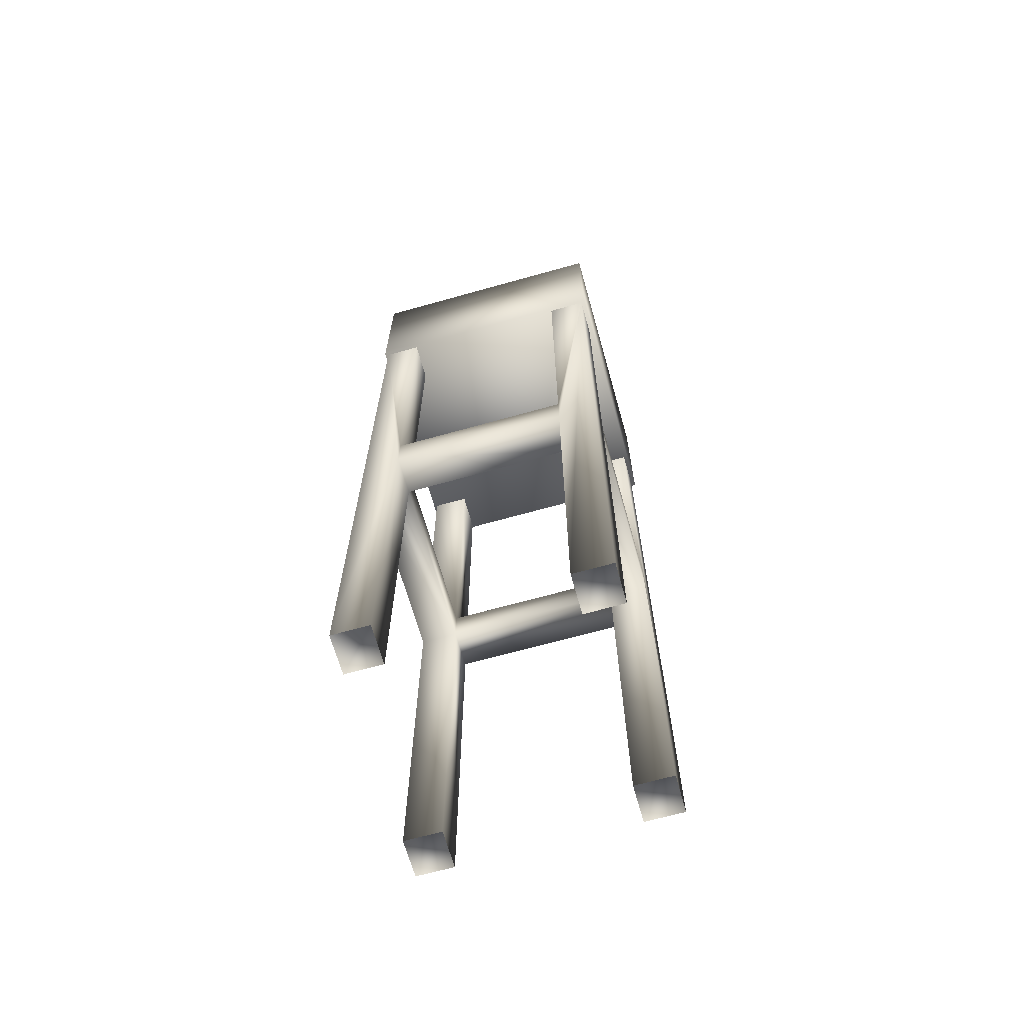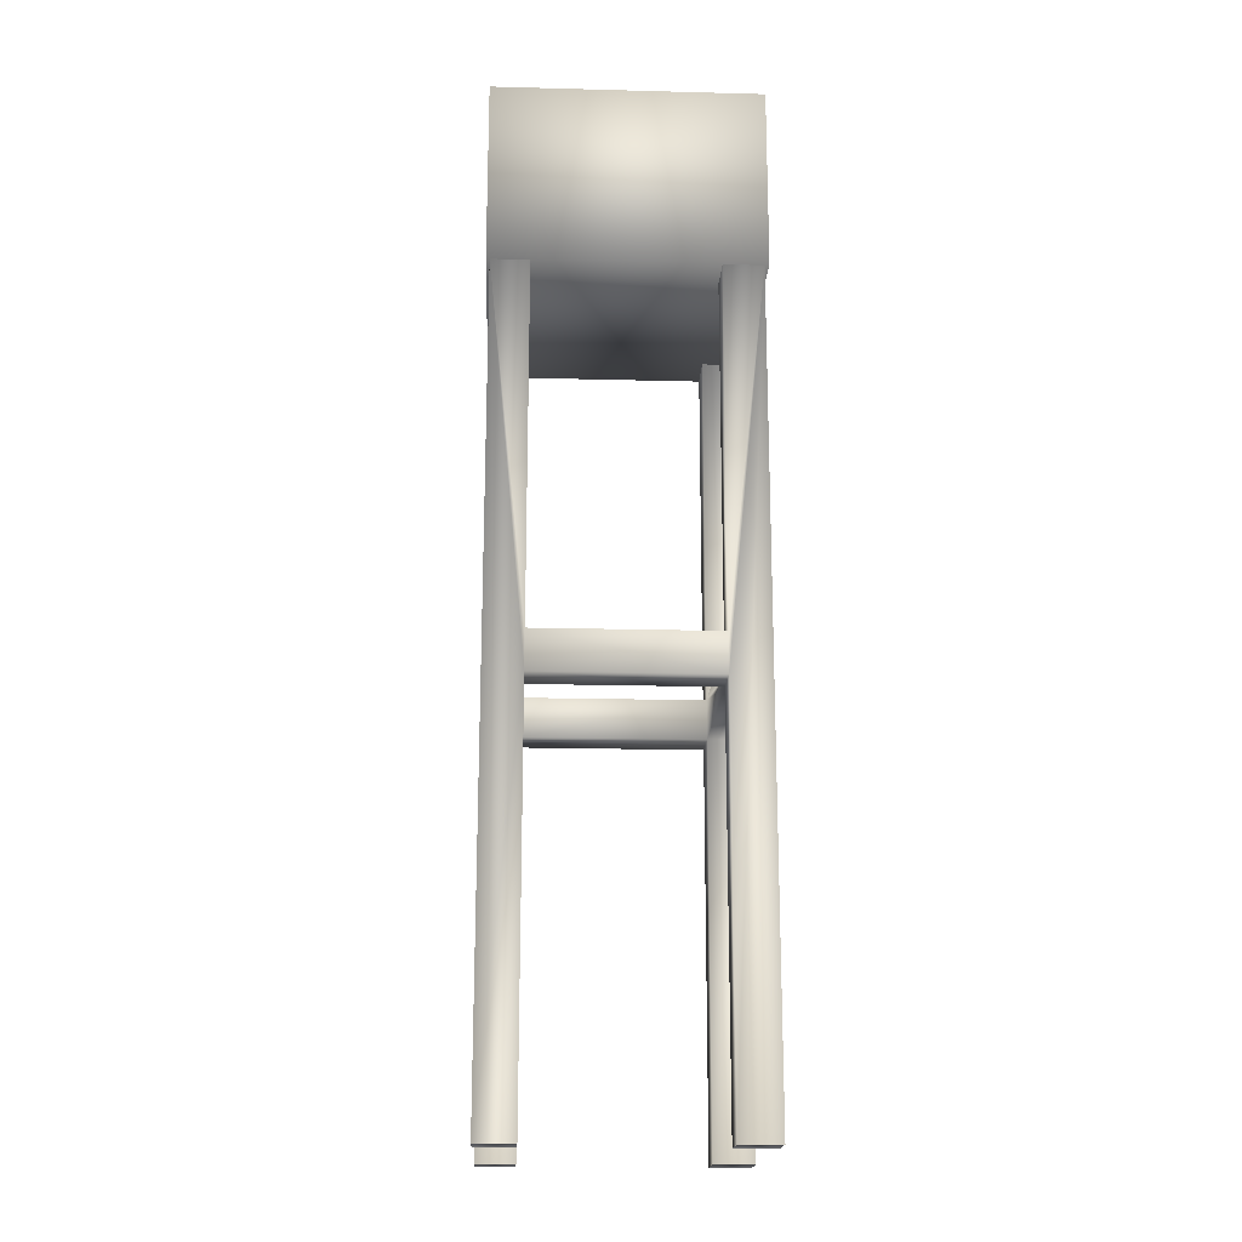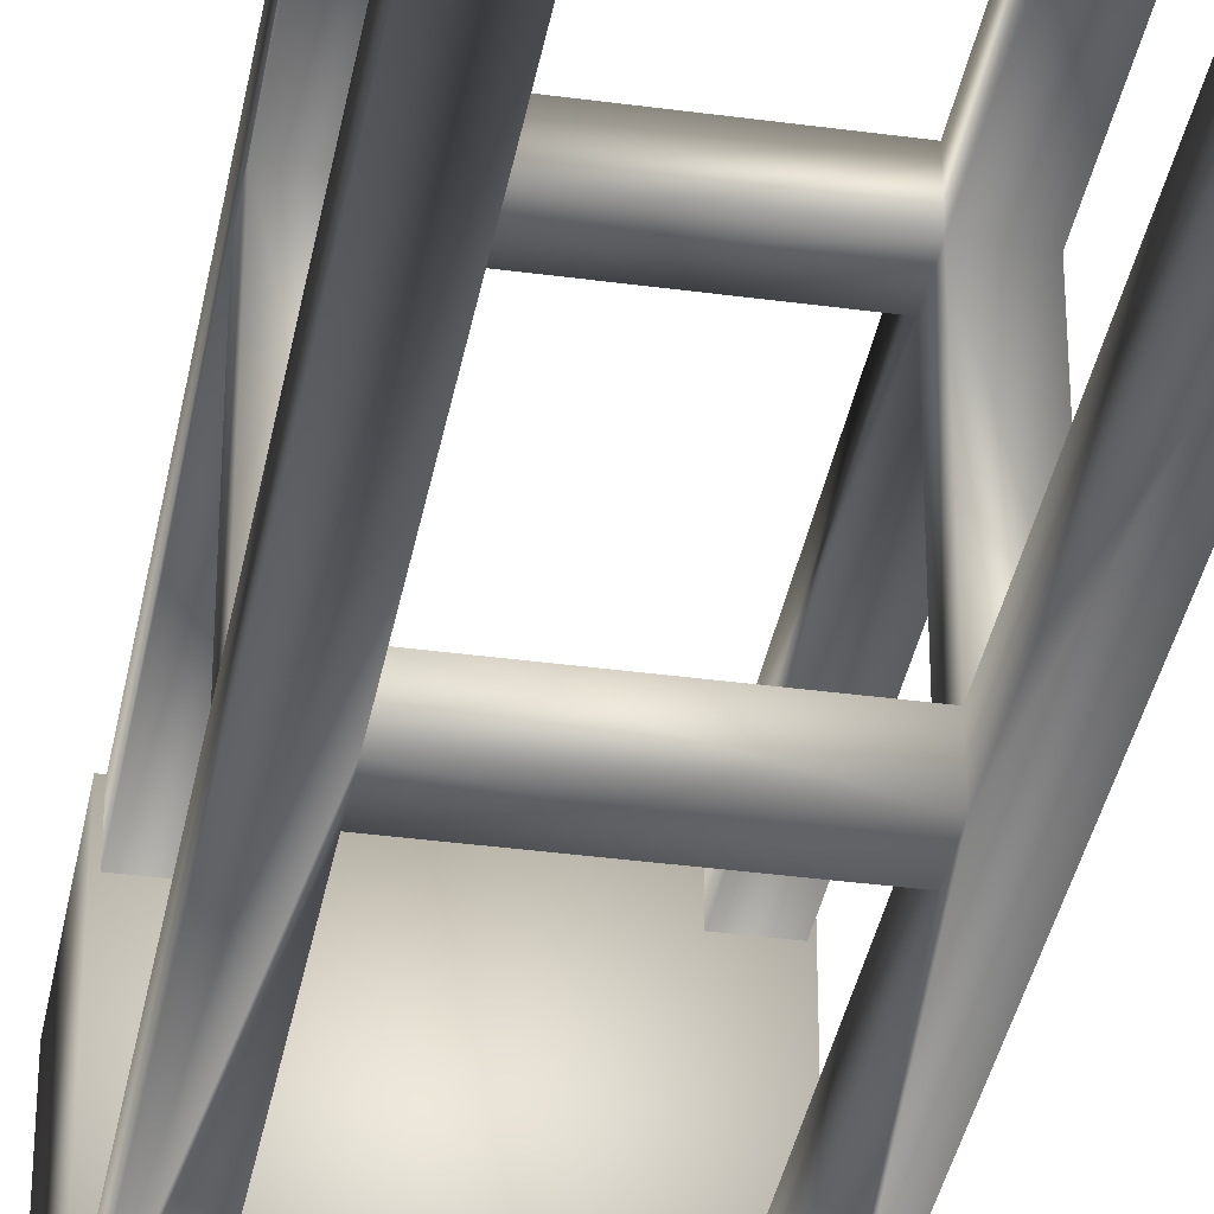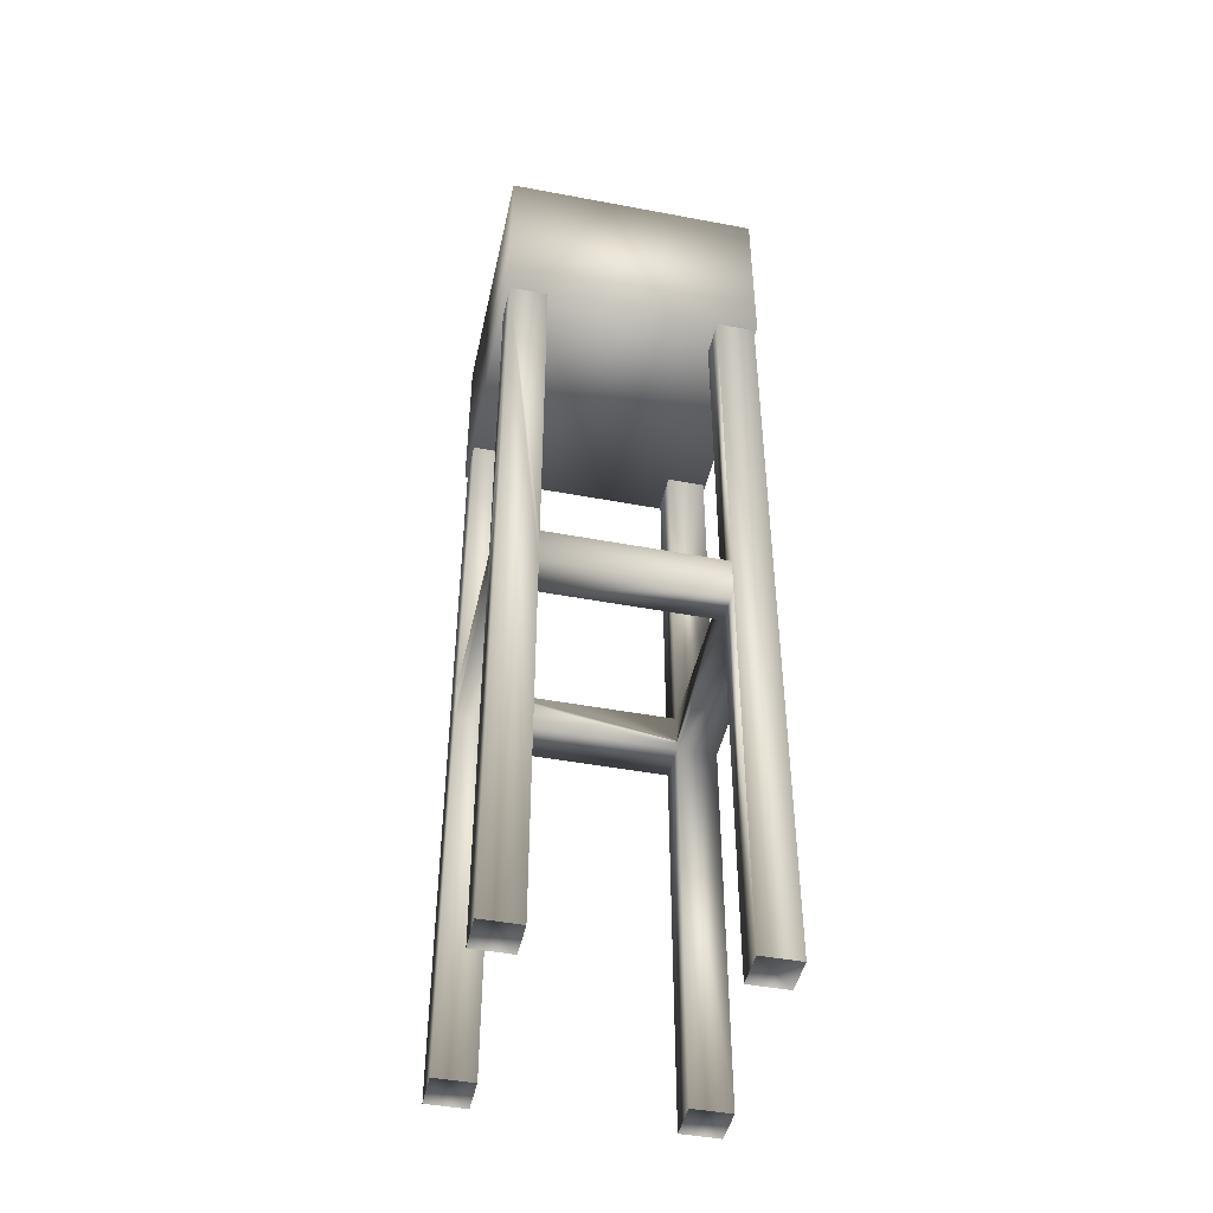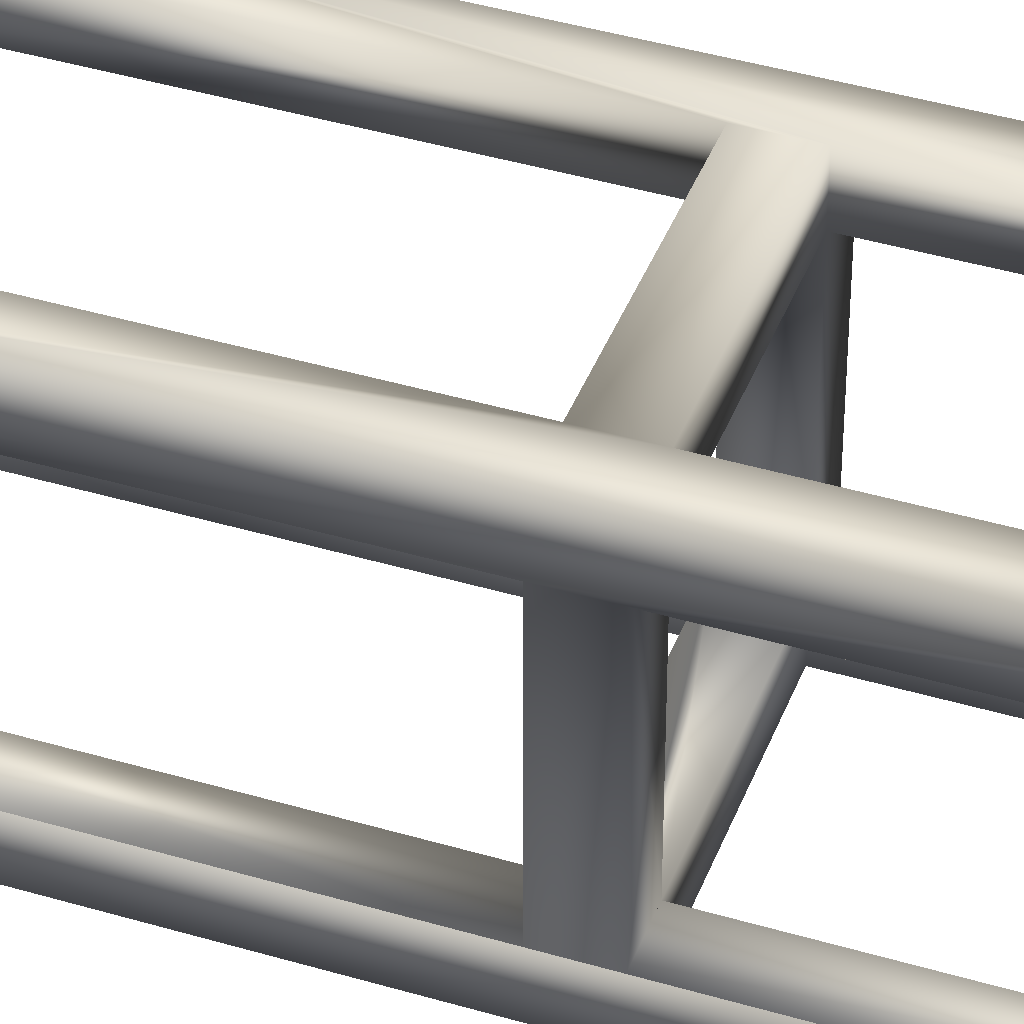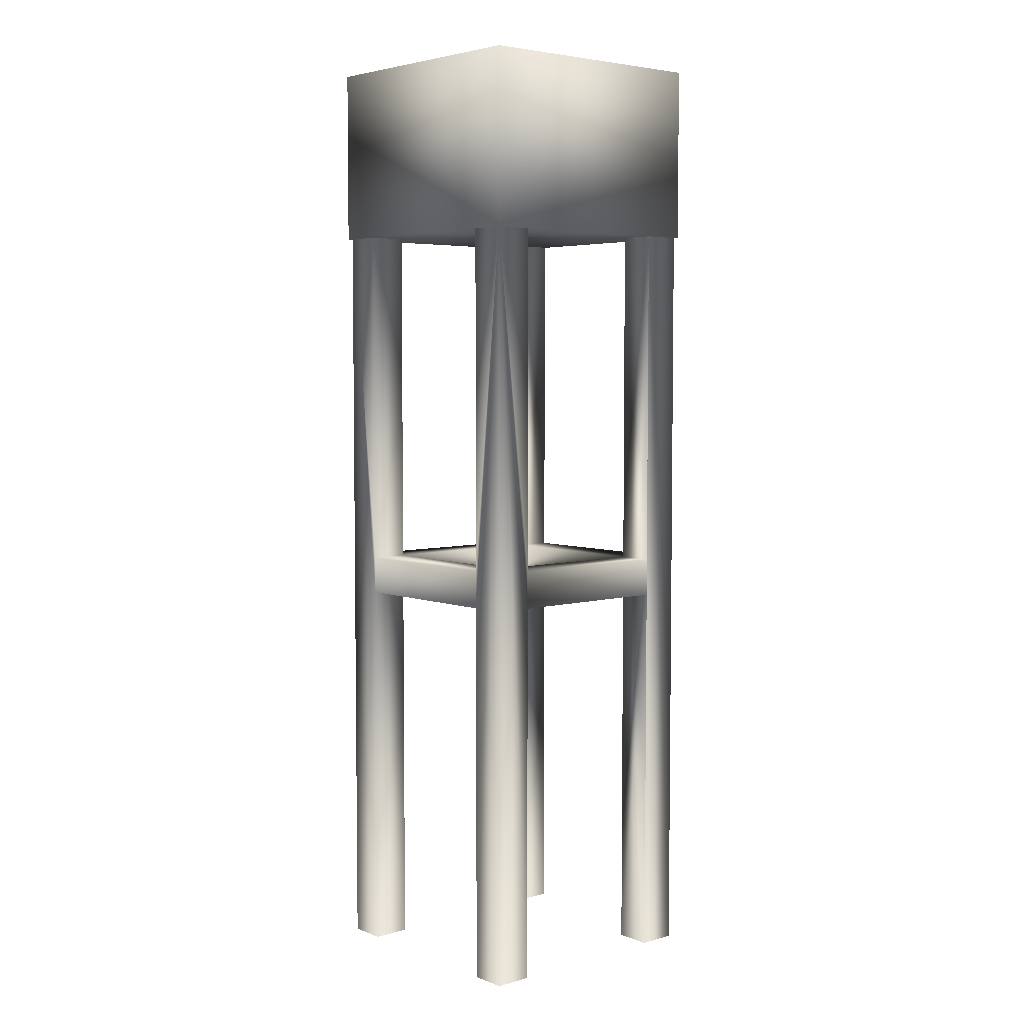
<metadata>
{"format":"obj","ext":"obj","renderer":"f3d","projection":"perspective","resolution":1024,"background":"white","views":[{"elev":-67.3,"azim":-164.3,"up":"+Y"},{"elev":-18.4,"azim":177.1,"up":"+Y"},{"elev":-36.1,"azim":-10.1,"up":"+Z"},{"elev":-45.8,"azim":77.8,"up":"+Y"},{"elev":41.3,"azim":-70.1,"up":"+Z"},{"elev":4.7,"azim":49.2,"up":"+Y"}]}
</metadata>
<code>
v 0.1229 -0.02683 0.08616
v 0.1229 -0.06454 -0.08354
v 0.1229 -0.02683 -0.08354
v 0.1229 -0.06454 0.08616
v 0.1229 -0.4464 -0.08354
v 0.08698 -0.02683 -0.08354
v 0.1229 0.3173 0.1239
v 0.08698 -0.06454 0.08616
v 0.1229 0.3173 -0.08354
v 0.08698 -0.4464 -0.08354
v 0.08698 -0.02683 0.08616
v 0.1229 0.3173 0.08616
v 0.1229 -0.4464 0.08616
v 0.08698 -0.4464 0.08616
v 0.08698 -0.06454 -0.08354
v 0.1229 -0.4464 -0.1213
v 0.08698 -0.4464 -0.1213
v -0.08341 -0.06454 -0.08354
v 0.08698 0.3173 -0.08354
v 0.1229 -0.4464 0.1239
v -0.08341 -0.02683 0.08616
v 0.08698 -0.4464 0.1239
v 0.1229 0.3173 -0.1213
v 0.08698 -0.06454 -0.1213
v -0.08341 -0.05512 -0.08354
v 0.08698 0.3173 -0.1213
v 0.08698 -0.02683 -0.1213
v -0.08341 -0.02683 -0.1213
v 0.08698 0.3173 0.08616
v 0.08698 -0.02683 0.1239
v 0.08698 0.3173 0.1239
v -0.08341 -0.06454 0.08616
v 0.08698 -0.06454 0.1239
v -0.08341 -0.02683 -0.08354
v -0.08341 -0.06454 -0.1213
v -0.08341 -0.06454 0.1239
v -0.08341 -0.02683 0.1239
v -0.08341 -0.4464 -0.1213
v -0.08341 0.3173 -0.08354
v -0.1211 0.3173 -0.1213
v -0.08341 0.3173 0.1239
v -0.1211 0.3173 0.08616
v -0.1211 -0.02683 0.08616
v -0.1211 -0.02683 -0.08354
v -0.1211 -0.06454 0.08616
v -0.1211 -0.4464 -0.08354
v -0.1211 -0.06454 -0.08354
v -0.1211 0.3173 -0.08354
v -0.08341 -0.4464 -0.08354
v -0.08341 0.3173 -0.1213
v -0.1211 0.3173 0.1239
v -0.08341 -0.4464 0.08616
v -0.08341 0.3173 0.08616
v -0.1211 -0.4464 0.1239
v -0.1211 -0.4464 -0.1213
v -0.08341 -0.4464 0.1239
v -0.1211 -0.4464 0.08616
v 0.1263 0.4887 0.1263
v -0.1252 0.3156 0.1263
v 0.1263 0.3156 0.1263
v -0.1252 0.4887 0.1263
v 0.1263 0.3156 -0.1237
v 0.1263 0.4887 -0.1237
v -0.1252 0.3156 -0.1237
v -0.1252 0.4887 -0.1237
g mesh1_mesh1-geometry
f 1 2 3
f 2 1 4
f 5 3 2
f 2 3 5
f 6 1 3
f 1 7 4
f 4 7 1
f 8 2 4
f 5 9 3
f 3 9 5
f 2 10 5
f 5 10 2
f 9 6 3
f 3 6 9
f 1 6 11
f 7 1 12
f 12 1 7
f 4 7 13
f 13 7 4
f 4 14 8
f 8 14 4
f 2 8 15
f 16 9 5
f 5 9 16
f 10 2 15
f 15 2 10
f 10 17 5
f 8 6 15
f 6 18 15
f 6 9 19
f 19 9 6
f 6 8 11
f 11 12 1
f 1 12 11
f 13 7 20
f 20 7 13
f 14 4 13
f 13 4 14
f 8 21 11
f 22 8 14
f 14 8 22
f 9 16 23
f 23 16 9
f 16 5 17
f 24 10 15
f 15 10 24
f 10 24 17
f 17 24 10
f 18 6 25
f 18 24 15
f 6 26 27
f 27 26 6
f 28 6 27
f 26 6 19
f 19 6 26
f 12 11 29
f 29 11 12
f 30 7 31
f 31 7 30
f 7 22 20
f 20 22 7
f 13 20 14
f 21 30 11
f 30 29 11
f 11 29 30
f 21 8 32
f 8 22 33
f 33 22 8
f 22 14 20
f 16 24 23
f 23 24 16
f 24 16 17
f 17 16 24
f 25 6 34
f 25 21 18
f 24 18 35
f 35 27 24
f 23 24 27
f 27 24 23
f 23 27 26
f 26 27 23
f 6 28 34
f 27 35 28
f 29 30 31
f 31 30 29
f 33 7 30
f 30 7 33
f 22 7 33
f 33 7 22
f 30 36 33
f 33 32 8
f 30 21 37
f 18 21 32
f 21 25 34
f 18 38 35
f 35 38 18
f 28 39 34
f 34 39 28
f 35 40 28
f 28 40 35
f 36 30 37
f 32 33 36
f 21 41 37
f 37 41 21
f 42 21 43
f 43 21 42
f 21 44 43
f 45 18 32
f 39 44 34
f 34 44 39
f 44 21 34
f 46 18 47
f 47 18 46
f 18 45 47
f 48 47 44
f 44 47 48
f 45 44 47
f 38 18 49
f 49 18 38
f 38 40 35
f 35 40 38
f 39 28 50
f 50 28 39
f 28 40 50
f 50 40 28
f 51 36 37
f 37 36 51
f 36 52 32
f 32 52 36
f 41 21 53
f 53 21 41
f 51 37 41
f 41 37 51
f 52 45 32
f 32 45 52
f 45 54 43
f 43 54 45
f 44 45 43
f 21 42 53
f 53 42 21
f 43 54 42
f 42 54 43
f 44 39 48
f 48 39 44
f 18 46 49
f 49 46 18
f 48 46 47
f 47 46 48
f 38 49 55
f 40 38 55
f 55 38 40
f 54 36 51
f 51 36 54
f 52 36 56
f 56 36 52
f 45 52 57
f 57 52 45
f 54 45 57
f 57 45 54
f 42 54 51
f 51 54 42
f 46 55 49
f 40 46 48
f 48 46 40
f 46 40 55
f 55 40 46
f 36 54 56
f 56 54 36
f 52 56 57
f 54 57 56
g mesh1_mesh1-geometry
f 3 2 1
f 4 1 2
f 2 6 3
f 3 6 2
f 3 1 6
f 8 1 4
f 4 1 8
f 4 2 8
f 6 2 15
f 15 2 6
f 11 6 1
f 1 8 11
f 11 8 1
f 15 8 2
f 15 6 8
f 15 18 6
f 27 15 6
f 6 15 27
f 11 8 6
f 31 12 7
f 7 12 31
f 30 8 11
f 11 8 30
f 11 21 8
f 25 6 18
f 15 24 18
f 15 27 24
f 24 27 15
f 27 6 28
f 19 23 9
f 9 23 19
f 12 31 29
f 29 31 12
f 8 30 33
f 33 30 8
f 11 30 21
f 32 8 21
f 34 6 25
f 34 18 25
f 25 18 34
f 18 44 25
f 25 44 18
f 18 21 25
f 35 18 24
f 24 27 35
f 34 28 6
f 28 35 27
f 23 19 26
f 26 19 23
f 33 36 30
f 8 32 33
f 37 21 30
f 32 43 21
f 21 43 32
f 37 32 21
f 21 32 37
f 32 21 18
f 25 44 34
f 34 44 25
f 34 25 21
f 28 18 34
f 34 18 28
f 44 18 47
f 47 18 44
f 18 28 35
f 35 28 18
f 37 30 36
f 36 33 32
f 43 32 45
f 45 32 43
f 43 44 21
f 32 37 36
f 36 37 32
f 32 18 45
f 34 21 44
f 47 45 18
f 47 44 45
f 43 45 44
f 48 50 39
f 39 50 48
f 50 48 40
f 40 48 50
f 51 53 41
f 41 53 51
f 53 51 42
f 42 51 53
g mesh1_mesh1-geometry
f 5 17 10
f 17 5 16
f 14 20 13
f 20 14 22
f 55 49 38
f 49 55 46
f 57 56 52
f 56 57 54
g mesh2_mesh2-geometry
f 58 59 60
f 59 58 61
f 62 58 60
f 58 62 63
f 64 63 62
f 63 64 65
g mesh2_mesh2-geometry
f 60 59 58
f 61 58 59
f 60 62 59
f 60 58 62
f 59 64 61
f 64 59 62
f 63 62 58
f 65 61 64
f 62 63 64
f 65 64 63
g mesh2_mesh2-geometry
f 59 62 60
f 58 65 61
f 61 65 58
f 62 59 64
f 65 58 63
f 63 58 65
g mesh2_mesh2-geometry
f 61 64 59
f 64 61 65

</code>
